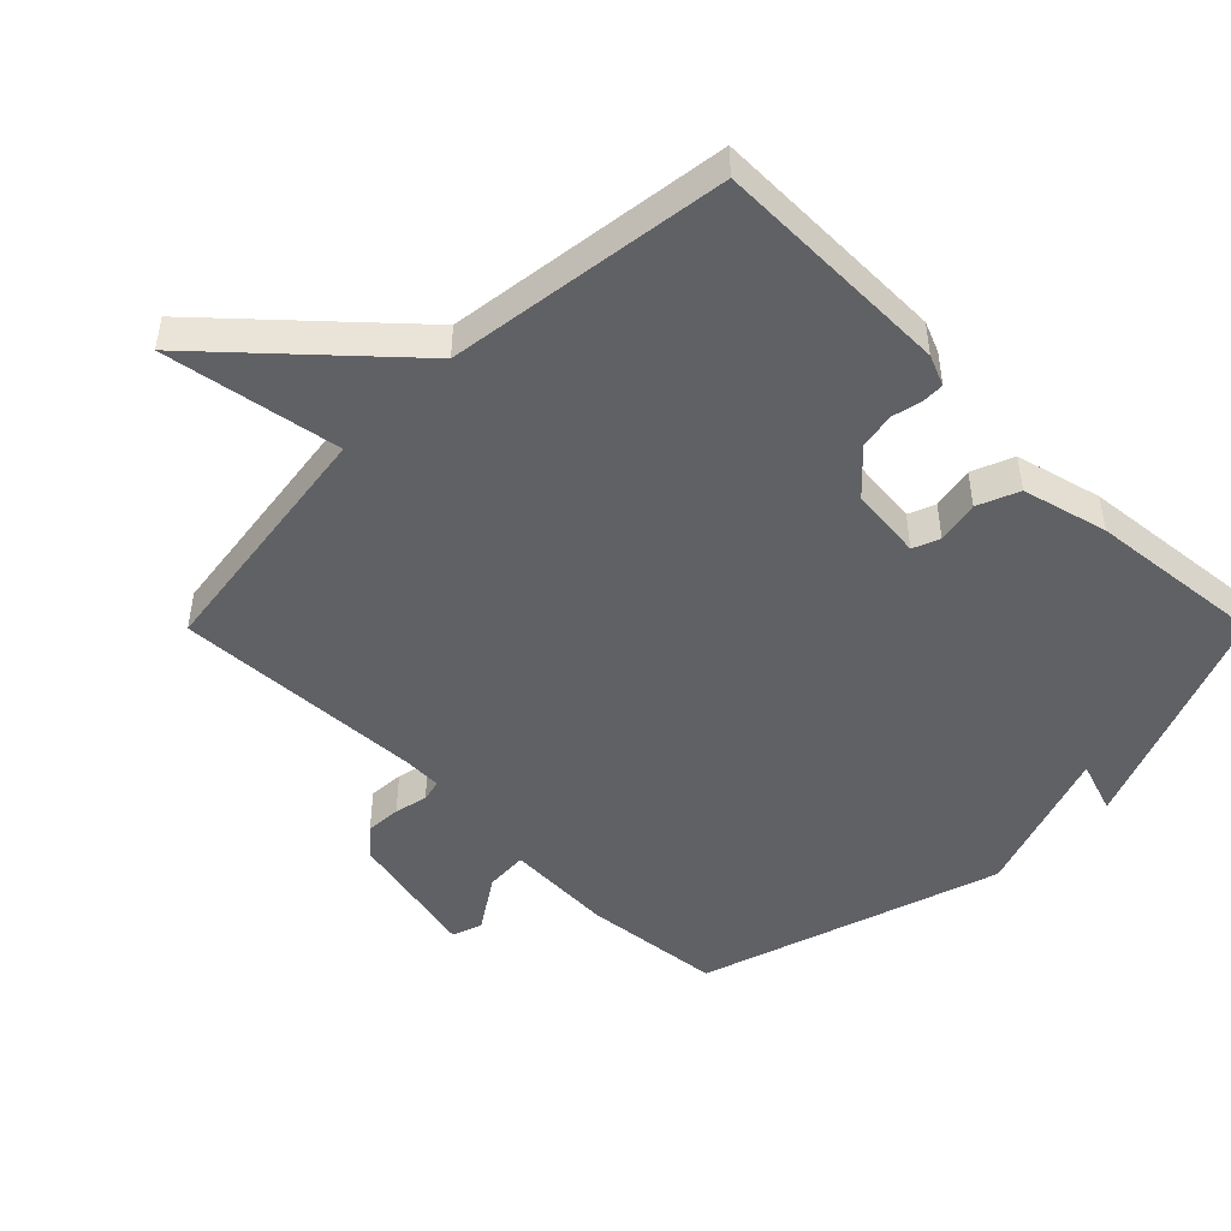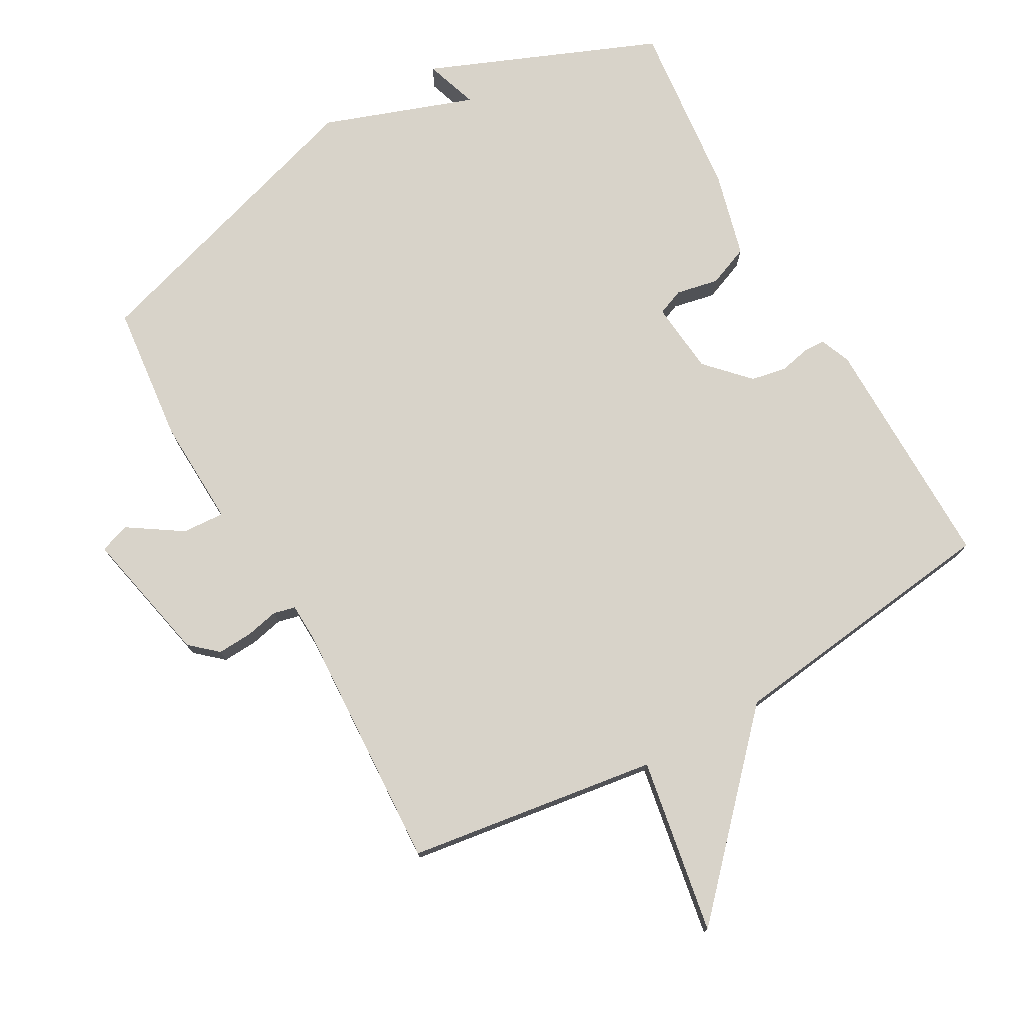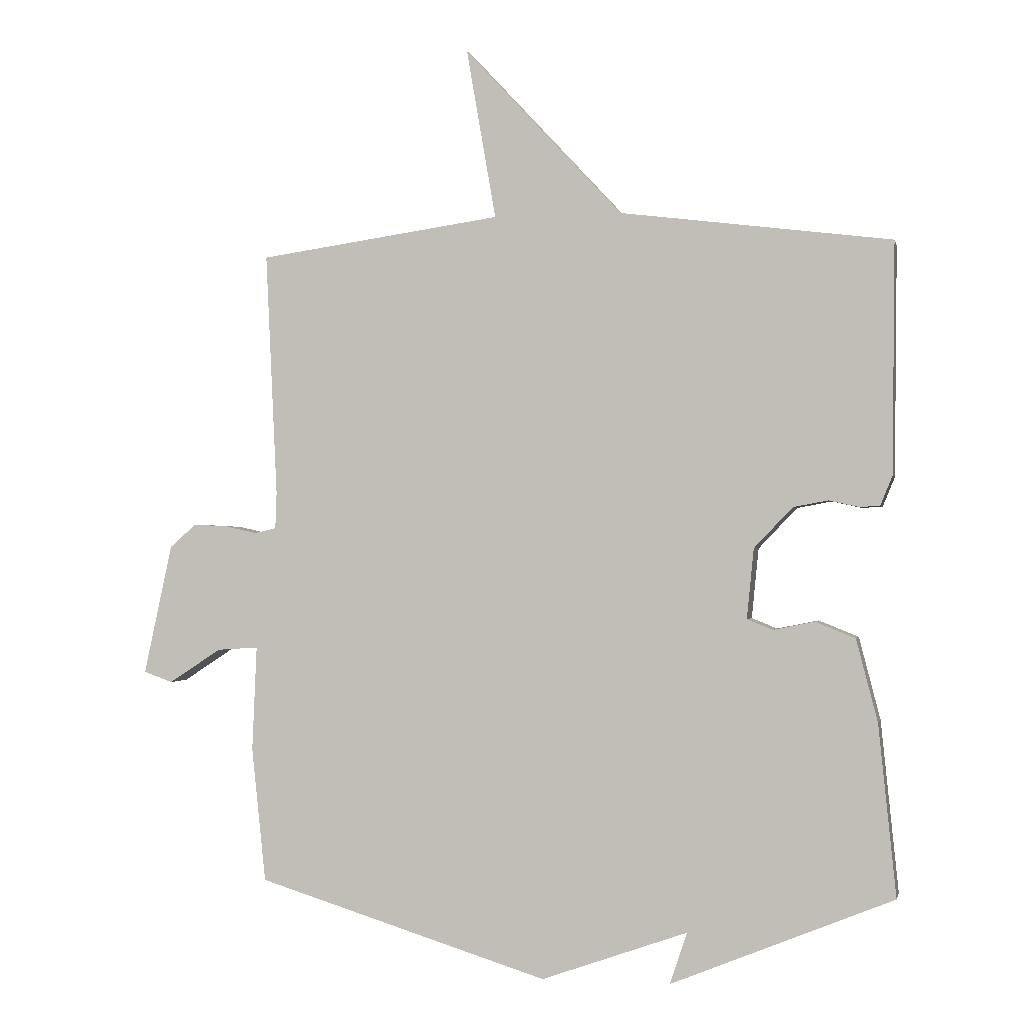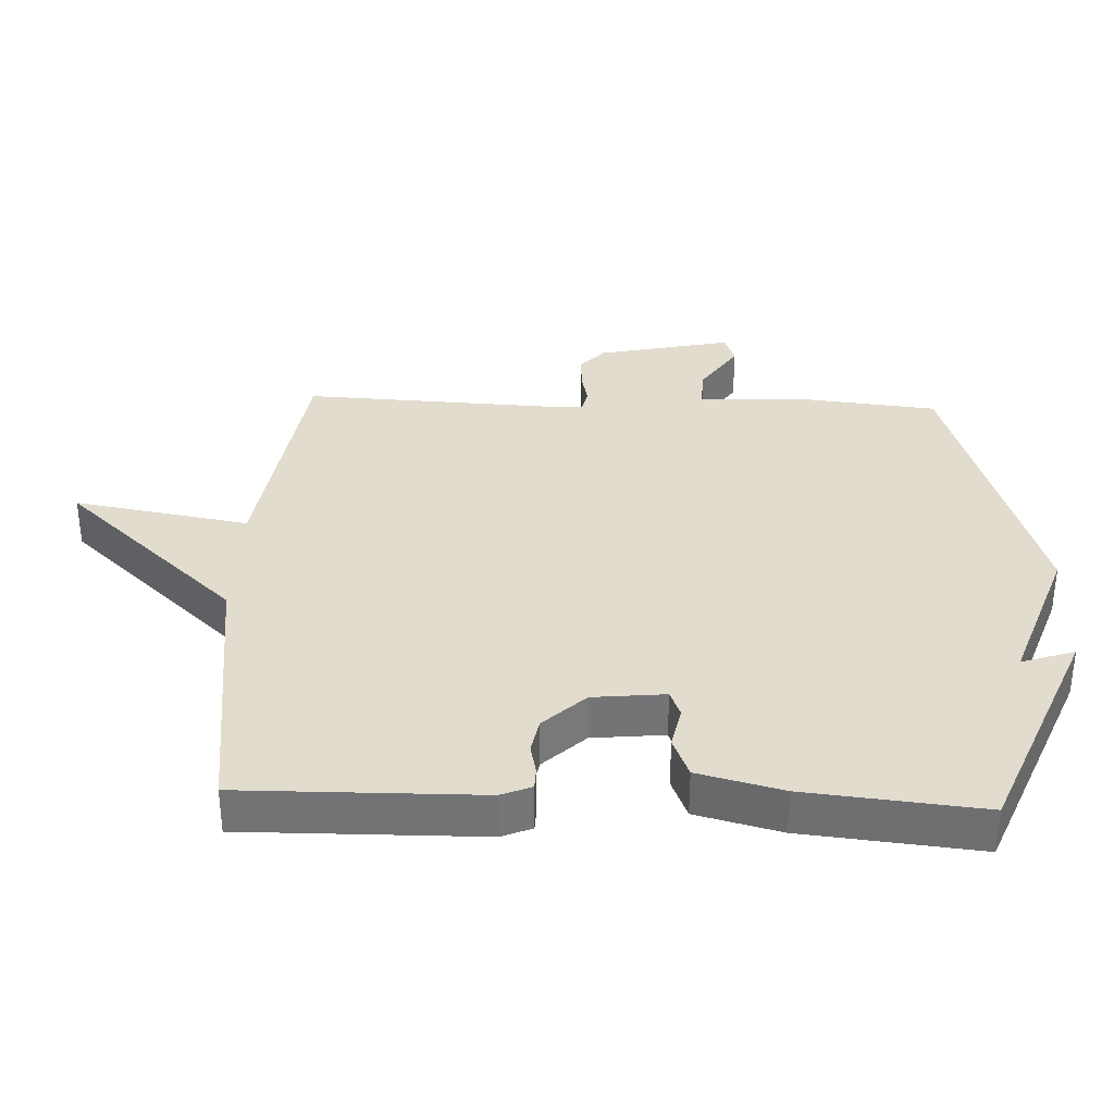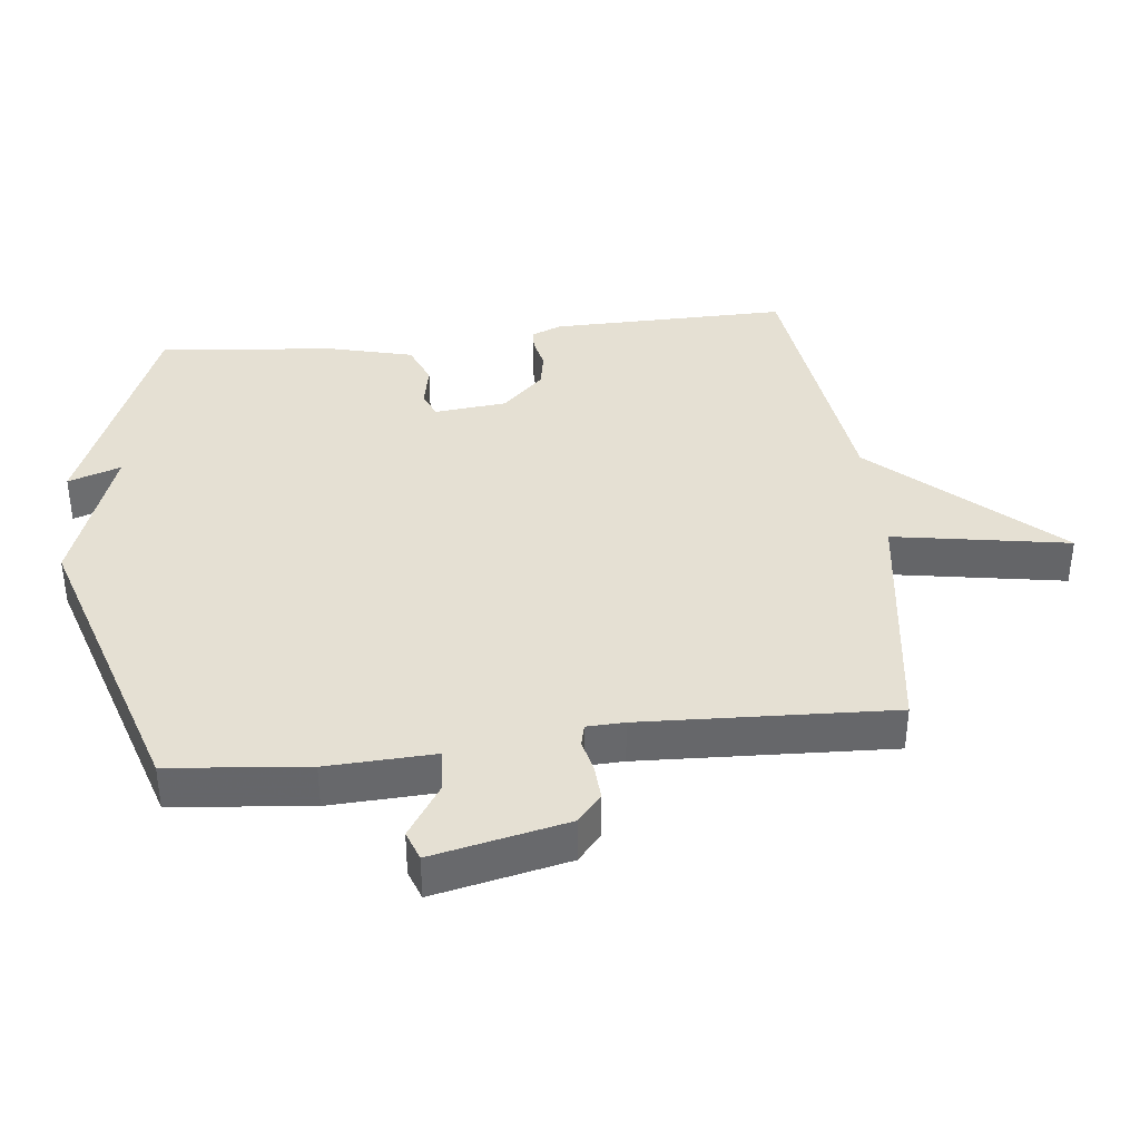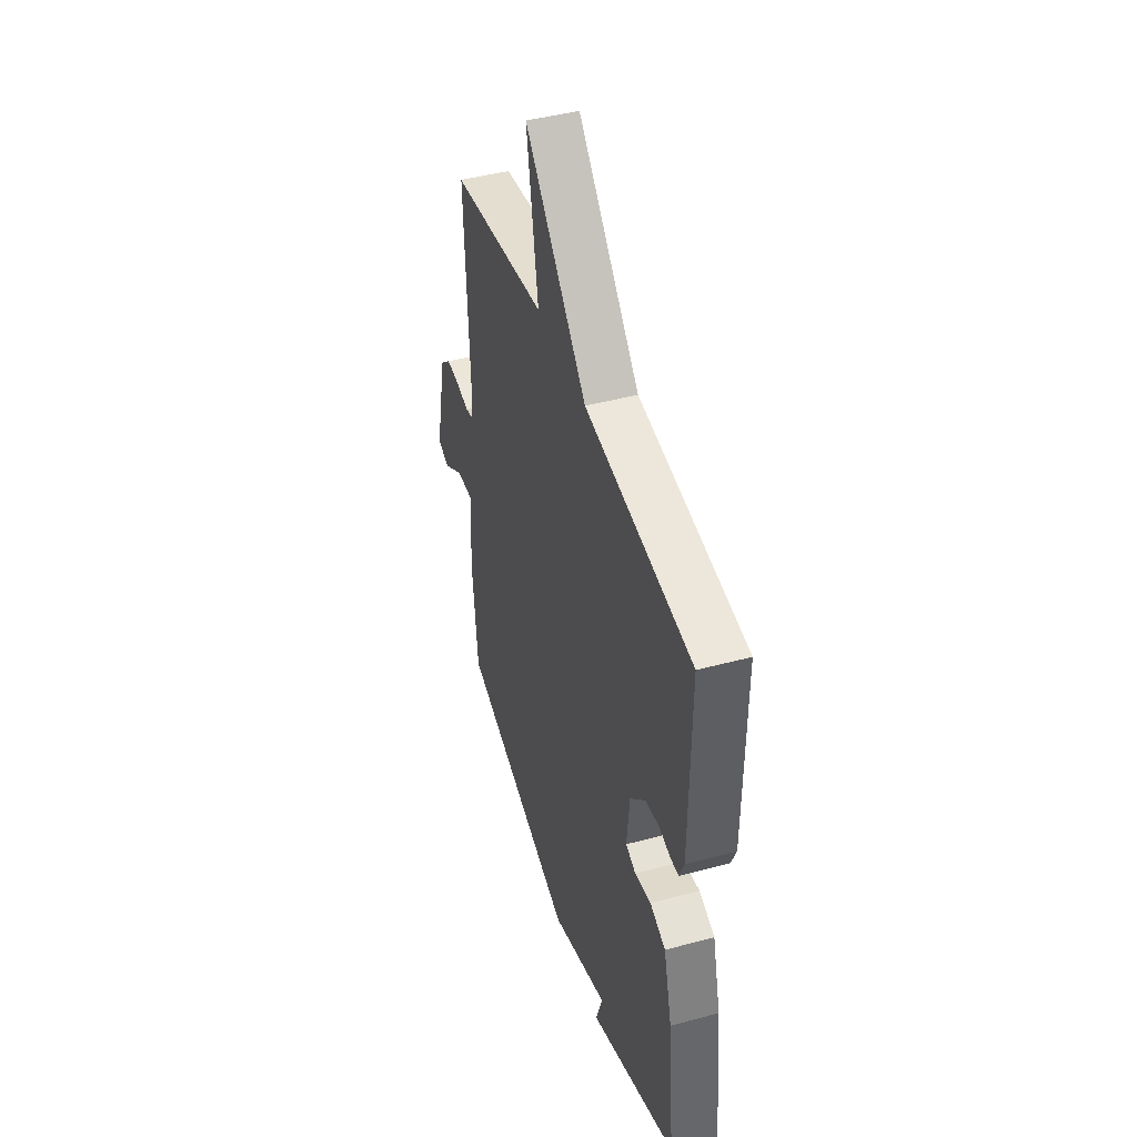
<metadata>
{"format":"obj","ext":"obj","renderer":"f3d","projection":"perspective","resolution":1024,"background":"white","views":[{"elev":-47.9,"azim":45.1,"up":"+Y"},{"elev":76.0,"azim":-29.3,"up":"+Y"},{"elev":-1.1,"azim":12.2,"up":"+Z"},{"elev":34.1,"azim":92.3,"up":"+Y"},{"elev":38.1,"azim":-96.6,"up":"+Y"},{"elev":44.5,"azim":72.6,"up":"+Z"}]}
</metadata>
<code>
v 0.5 0.07 -0.5
v 0.154 0.07 -0.641
v 0.181 0.07 -0.561
v -0.046 0.07 -0.641
v -0.5 0.07 -0.5
v -0.522 0.07 -0.291
v -0.515 0.07 -0.128
v -0.579 0.07 -0.132
v -0.66 0.07 -0.185
v -0.705 0.07 -0.169
v -0.661 0.07 0.034
v -0.62 0.07 0.07
v -0.567 0.07 0.067
v -0.517 0.07 0.056
v -0.484 0.07 0.064
v -0.482 0.07 0.121
v -0.5 0.07 0.5
v -0.122 0.07 0.554
v -0.168 0.07 0.819
v 0.078 0.07 0.554
v 0.5 0.07 0.5
v 0.496 0.07 0.141
v 0.477 0.07 0.095
v 0.444 0.07 0.094
v 0.399 0.07 0.104
v 0.345 0.07 0.094
v 0.285 0.07 0.031
v 0.274 0.07 -0.078
v 0.314 0.07 -0.094
v 0.378 0.07 -0.081
v 0.44 0.07 -0.106
v 0.473 0.07 -0.234
v 0.5 0 -0.5
v 0.154 0 -0.641
v 0.181 0 -0.561
v -0.046 0 -0.641
v -0.5 0 -0.5
v -0.522 0 -0.291
v -0.515 0 -0.128
v -0.579 0 -0.132
v -0.66 0 -0.185
v -0.705 0 -0.169
v -0.661 0 0.034
v -0.62 0 0.07
v -0.567 0 0.067
v -0.517 0 0.056
v -0.484 0 0.064
v -0.482 0 0.121
v -0.5 0 0.5
v -0.122 0 0.554
v -0.168 0 0.819
v 0.078 0 0.554
v 0.5 0 0.5
v 0.496 0 0.141
v 0.477 0 0.095
v 0.444 0 0.094
v 0.399 0 0.104
v 0.345 0 0.094
v 0.285 0 0.031
v 0.274 0 -0.078
v 0.314 0 -0.094
v 0.378 0 -0.081
v 0.44 0 -0.106
v 0.473 0 -0.234
f 31 32 1
f 30 31 1
f 29 30 1
f 28 29 1
f 23 24 25
f 22 23 25
f 21 22 25
f 20 21 25
f 20 25 26
f 19 20 26
f 18 19 26
f 18 26 27
f 17 18 27
f 16 17 27
f 12 13 14
f 11 12 14
f 10 11 14
f 9 10 14
f 8 9 14
f 7 8 14 15
f 6 7 15
f 5 6 15
f 4 5 15
f 3 4 15
f 1 2 3
f 3 15 16
f 1 3 16
f 28 1 16
f 16 27 28
f 33 64 63
f 33 63 62
f 33 62 61
f 33 61 60
f 57 56 55
f 57 55 54
f 57 54 53
f 57 53 52
f 58 57 52
f 58 52 51
f 58 51 50
f 59 58 50
f 59 50 49
f 59 49 48
f 46 45 44
f 46 44 43
f 46 43 42
f 46 42 41
f 46 41 40
f 47 46 40 39
f 47 39 38
f 47 38 37
f 47 37 36
f 47 36 35
f 35 34 33
f 48 47 35
f 48 35 33
f 48 33 60
f 60 59 48
f 1 33 34 2
f 2 34 35 3
f 3 35 36 4
f 4 36 37 5
f 5 37 38 6
f 6 38 39 7
f 7 39 40 8
f 8 40 41 9
f 9 41 42 10
f 10 42 43 11
f 11 43 44 12
f 12 44 45 13
f 13 45 46 14
f 14 46 47 15
f 15 47 48 16
f 16 48 49 17
f 17 49 50 18
f 18 50 51 19
f 19 51 52 20
f 20 52 53 21
f 21 53 54 22
f 22 54 55 23
f 23 55 56 24
f 24 56 57 25
f 25 57 58 26
f 26 58 59 27
f 27 59 60 28
f 28 60 61 29
f 29 61 62 30
f 30 62 63 31
f 31 63 64 32
f 32 64 33 1

</code>
